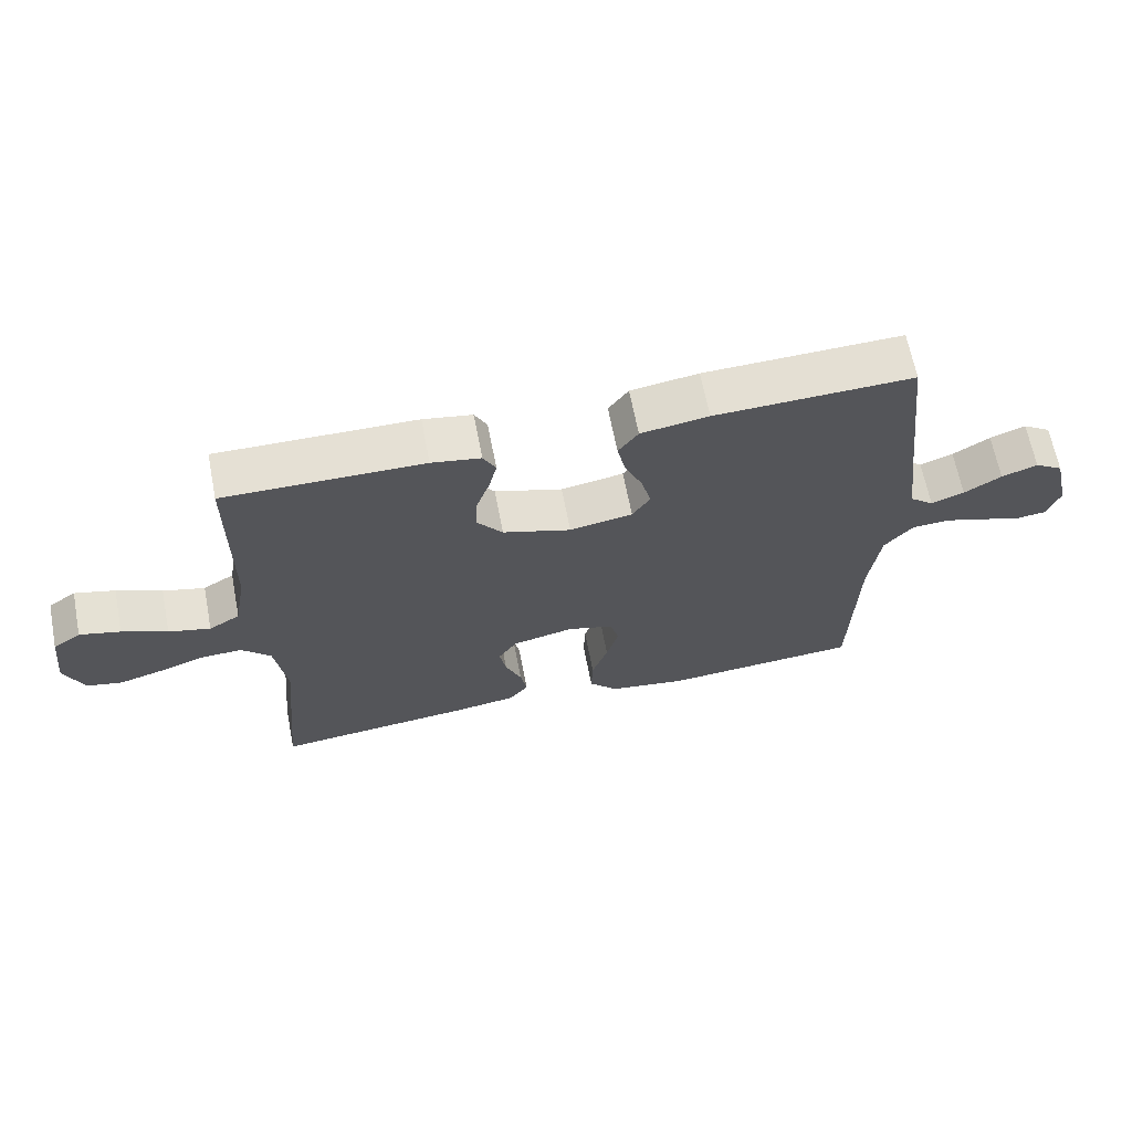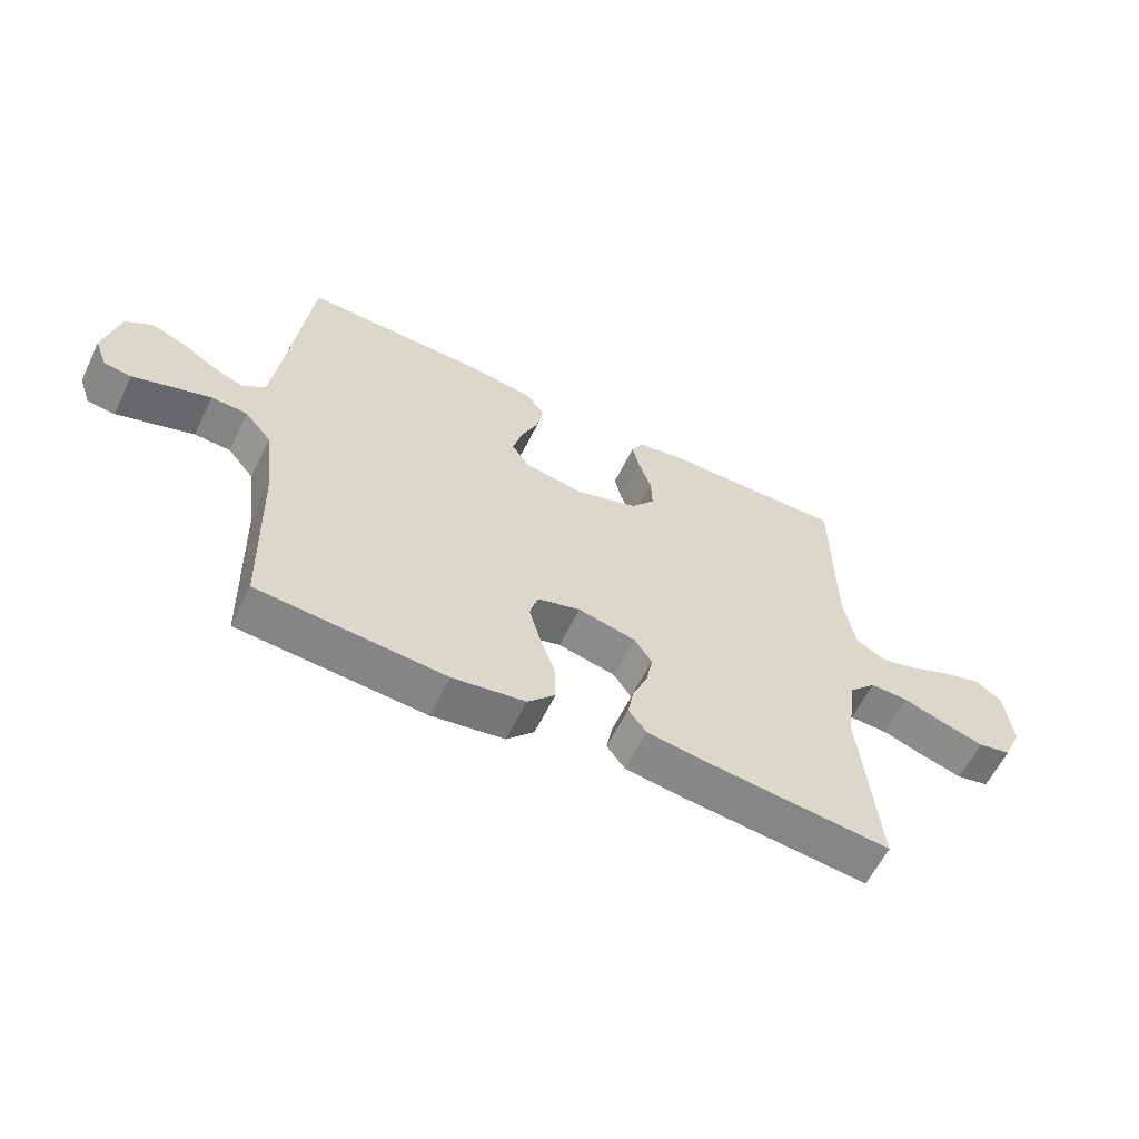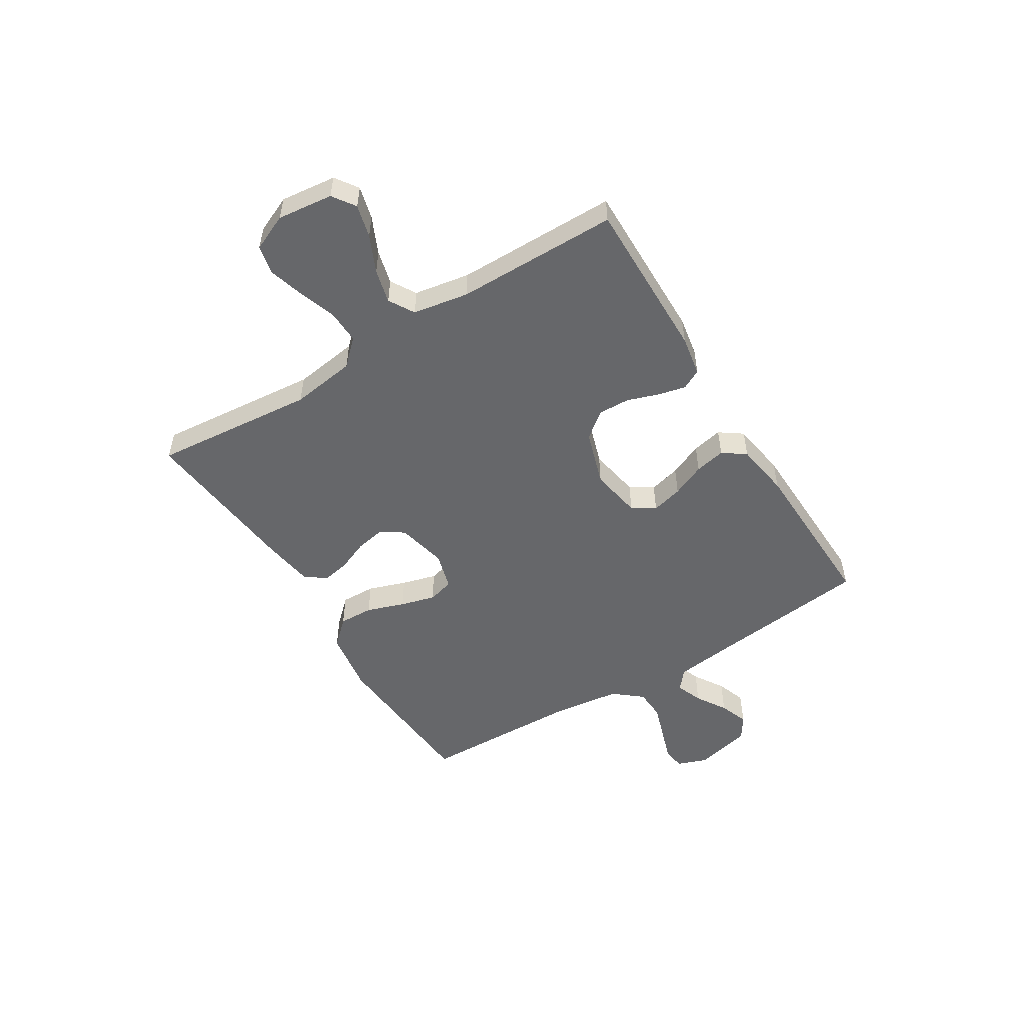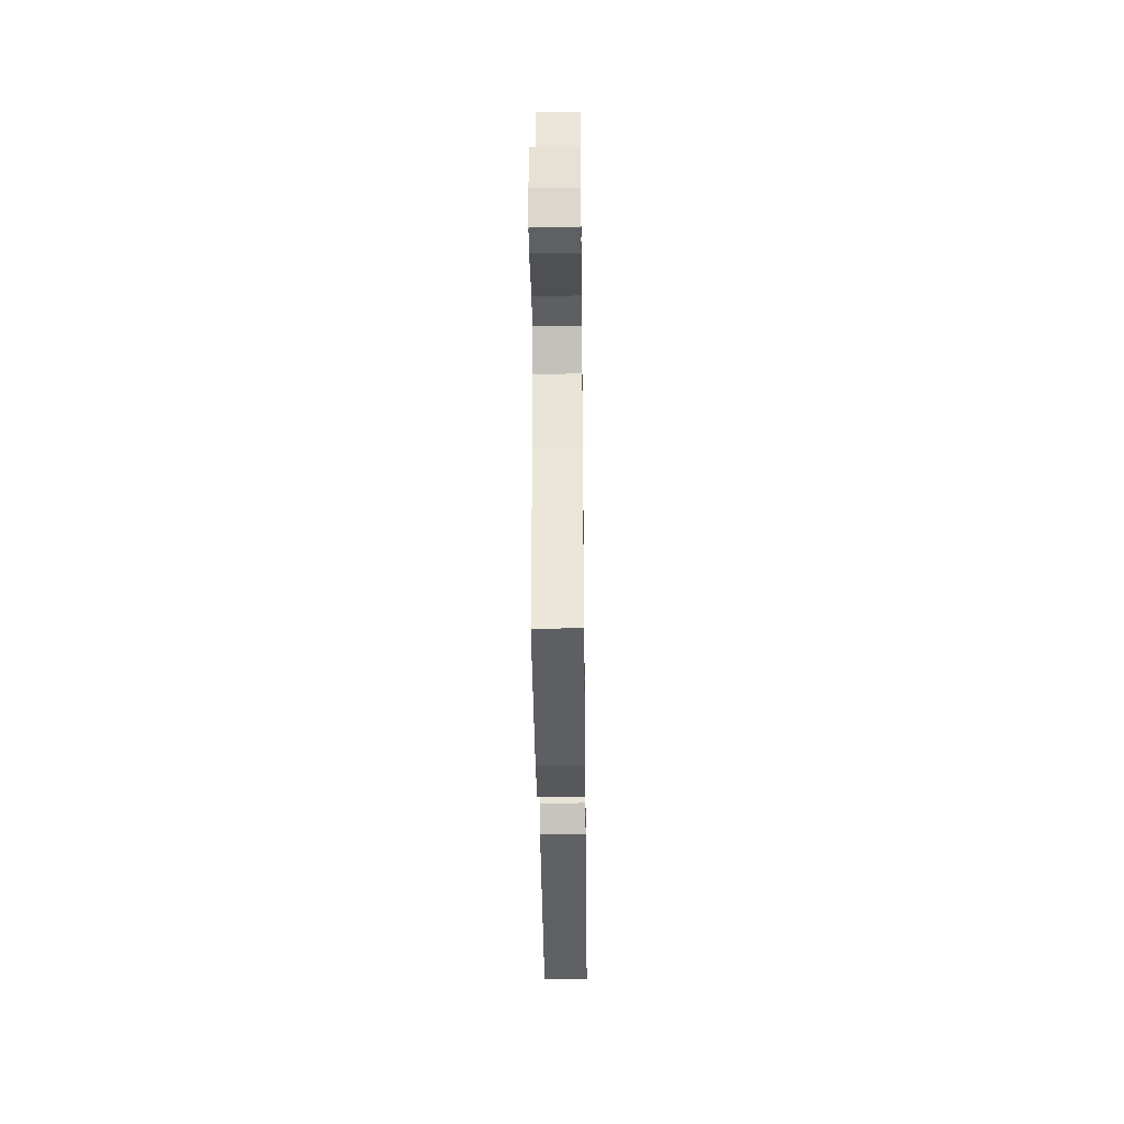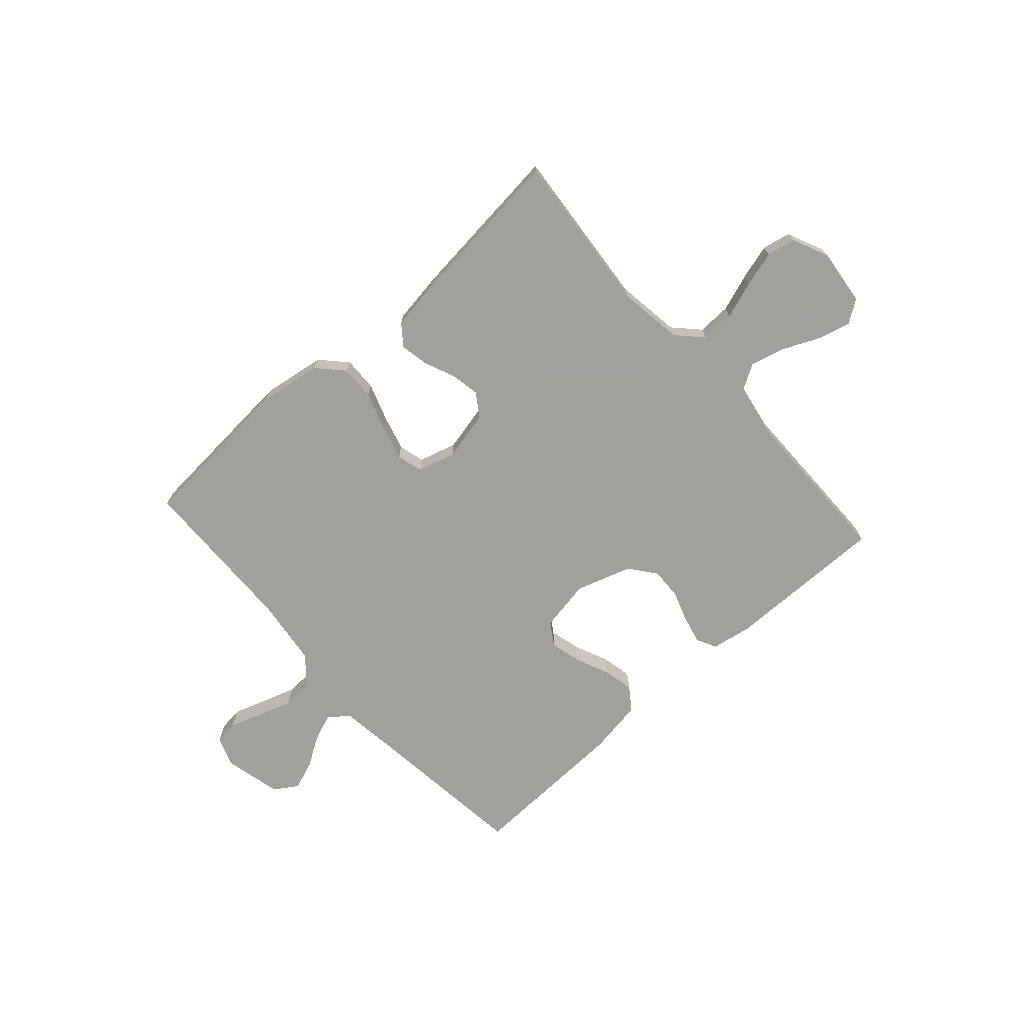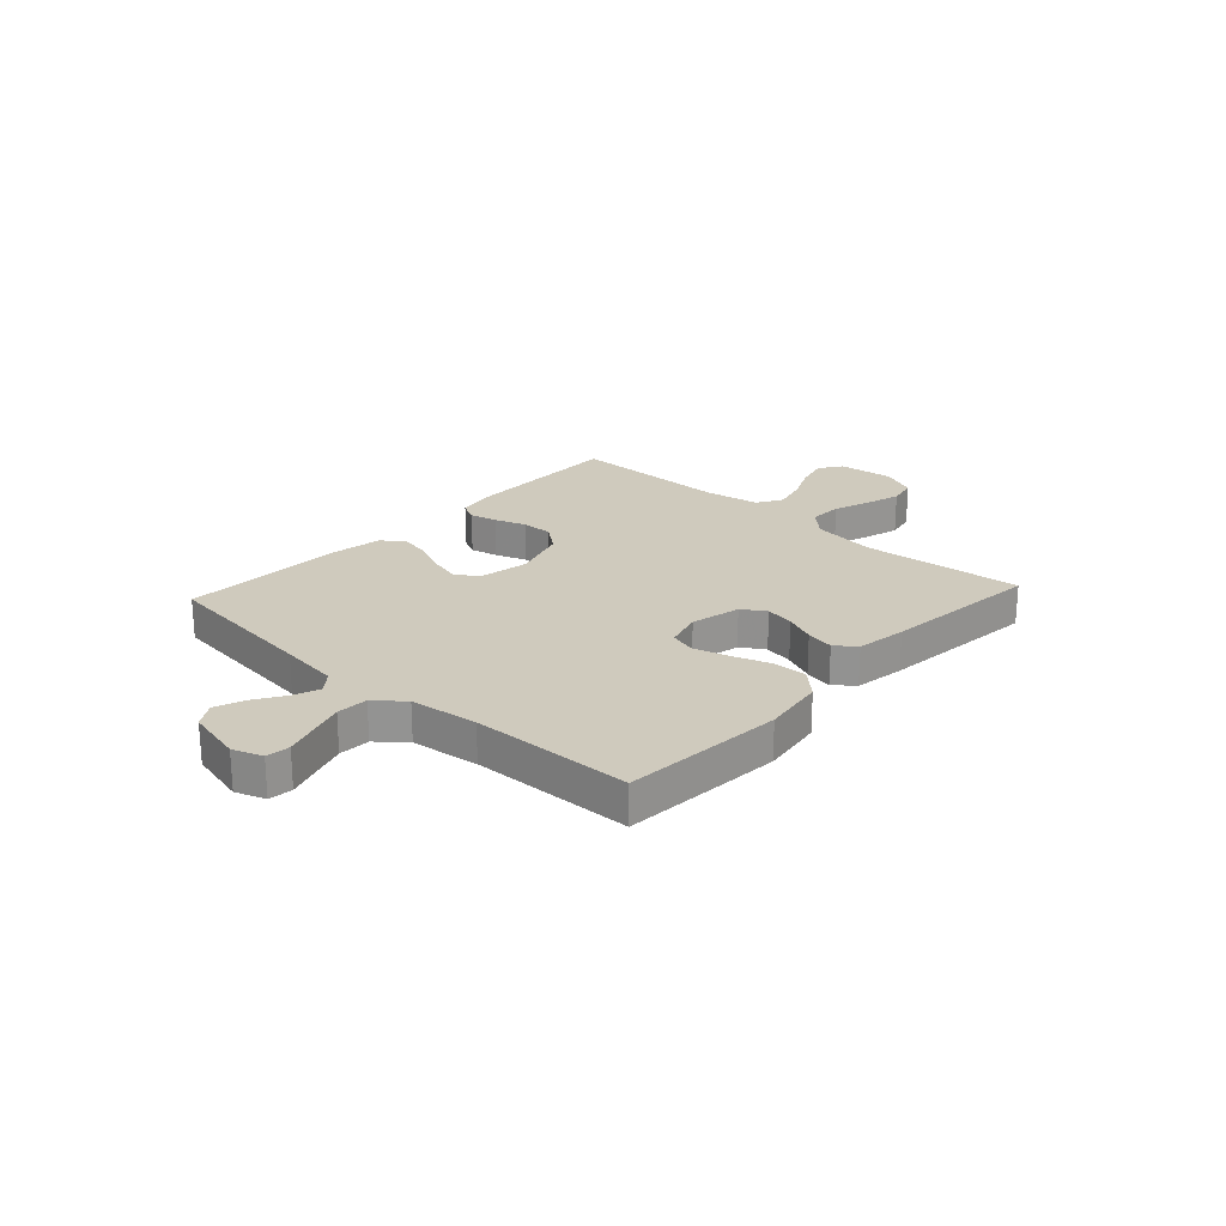
<metadata>
{"format":"obj","ext":"obj","renderer":"f3d","projection":"perspective","resolution":1024,"background":"white","views":[{"elev":65.6,"azim":-11.0,"up":"+Z"},{"elev":-60.4,"azim":153.9,"up":"+Z"},{"elev":-52.1,"azim":-58.3,"up":"+Y"},{"elev":-37.2,"azim":90.7,"up":"+Z"},{"elev":-71.7,"azim":-138.1,"up":"+Y"},{"elev":22.9,"azim":132.5,"up":"+Y"}]}
</metadata>
<code>
v -0.5 0.07 0.5
v -0.2 0.07 0.496
v -0.126 0.07 0.483
v -0.107 0.07 0.446
v -0.119 0.07 0.395
v -0.139 0.07 0.337
v -0.141 0.07 0.279
v -0.103 0.07 0.23
v 0 0.07 0.197
v 0.095 0.07 0.214
v 0.122 0.07 0.256
v 0.107 0.07 0.314
v 0.08 0.07 0.376
v 0.068 0.07 0.433
v 0.098 0.07 0.475
v 0.2 0.07 0.491
v 0.5 0.07 0.5
v 0.535 0.07 0.2
v 0.549 0.07 0.09
v 0.585 0.07 0.06
v 0.635 0.07 0.079
v 0.691 0.07 0.114
v 0.745 0.07 0.134
v 0.788 0.07 0.106
v 0.813 0.07 0
v 0.793 0.07 -0.055
v 0.749 0.07 -0.06
v 0.689 0.07 -0.04
v 0.625 0.07 -0.019
v 0.567 0.07 -0.022
v 0.524 0.07 -0.074
v 0.508 0.07 -0.2
v 0.5 0.07 -0.5
v 0.2 0.07 -0.522
v 0.083 0.07 -0.504
v 0.039 0.07 -0.457
v 0.041 0.07 -0.393
v 0.065 0.07 -0.323
v 0.083 0.07 -0.258
v 0.07 0.07 -0.21
v 0 0.07 -0.19
v -0.093 0.07 -0.211
v -0.121 0.07 -0.254
v -0.111 0.07 -0.308
v -0.087 0.07 -0.365
v -0.077 0.07 -0.417
v -0.106 0.07 -0.455
v -0.2 0.07 -0.469
v -0.5 0.07 -0.5
v -0.472 0.07 -0.2
v -0.489 0.07 -0.08
v -0.533 0.07 -0.034
v -0.595 0.07 -0.036
v -0.664 0.07 -0.06
v -0.73 0.07 -0.079
v -0.783 0.07 -0.068
v -0.813 0.07 0
v -0.801 0.07 0.103
v -0.759 0.07 0.132
v -0.698 0.07 0.116
v -0.63 0.07 0.085
v -0.567 0.07 0.069
v -0.52 0.07 0.097
v -0.502 0.07 0.2
v -0.5 0 0.5
v -0.2 0 0.496
v -0.126 0 0.483
v -0.107 0 0.446
v -0.119 0 0.395
v -0.139 0 0.337
v -0.141 0 0.279
v -0.103 0 0.23
v 0 0 0.197
v 0.095 0 0.214
v 0.122 0 0.256
v 0.107 0 0.314
v 0.08 0 0.376
v 0.068 0 0.433
v 0.098 0 0.475
v 0.2 0 0.491
v 0.5 0 0.5
v 0.535 0 0.2
v 0.549 0 0.09
v 0.585 0 0.06
v 0.635 0 0.079
v 0.691 0 0.114
v 0.745 0 0.134
v 0.788 0 0.106
v 0.813 0 0
v 0.793 0 -0.055
v 0.749 0 -0.06
v 0.689 0 -0.04
v 0.625 0 -0.019
v 0.567 0 -0.022
v 0.524 0 -0.074
v 0.508 0 -0.2
v 0.5 0 -0.5
v 0.2 0 -0.522
v 0.083 0 -0.504
v 0.039 0 -0.457
v 0.041 0 -0.393
v 0.065 0 -0.323
v 0.083 0 -0.258
v 0.07 0 -0.21
v 0 0 -0.19
v -0.093 0 -0.211
v -0.121 0 -0.254
v -0.111 0 -0.308
v -0.087 0 -0.365
v -0.077 0 -0.417
v -0.106 0 -0.455
v -0.2 0 -0.469
v -0.5 0 -0.5
v -0.472 0 -0.2
v -0.489 0 -0.08
v -0.533 0 -0.034
v -0.595 0 -0.036
v -0.664 0 -0.06
v -0.73 0 -0.079
v -0.783 0 -0.068
v -0.813 0 0
v -0.801 0 0.103
v -0.759 0 0.132
v -0.698 0 0.116
v -0.63 0 0.085
v -0.567 0 0.069
v -0.52 0 0.097
v -0.502 0 0.2
f 59 60 61
f 58 59 61
f 57 58 61
f 56 57 61
f 55 56 61
f 54 55 61
f 53 54 61
f 52 53 61 62
f 51 52 62 63
f 48 49 50
f 47 48 50
f 46 47 50
f 45 46 50
f 44 45 50
f 43 44 50 51
f 51 63 64
f 43 51 64
f 42 43 64
f 36 37 38
f 35 36 38
f 34 35 38
f 33 34 38
f 32 33 38
f 31 32 38 39
f 30 31 39 40
f 26 27 28
f 25 26 28
f 24 25 28
f 23 24 28
f 22 23 28
f 21 22 28
f 20 21 28 29
f 19 20 29 30
f 16 17 18
f 15 16 18
f 14 15 18
f 13 14 18
f 12 13 18
f 11 12 18 19
f 30 40 41
f 19 30 41
f 11 19 41
f 10 11 41
f 4 5 6
f 3 4 6
f 2 3 6
f 1 2 6
f 64 1 6
f 64 6 7
f 42 64 7 8
f 9 10 41 42
f 8 9 42
f 125 124 123
f 125 123 122
f 125 122 121
f 125 121 120
f 125 120 119
f 125 119 118
f 125 118 117
f 126 125 117 116
f 127 126 116 115
f 114 113 112
f 114 112 111
f 114 111 110
f 114 110 109
f 114 109 108
f 115 114 108 107
f 128 127 115
f 128 115 107
f 128 107 106
f 102 101 100
f 102 100 99
f 102 99 98
f 102 98 97
f 102 97 96
f 103 102 96 95
f 104 103 95 94
f 92 91 90
f 92 90 89
f 92 89 88
f 92 88 87
f 92 87 86
f 92 86 85
f 93 92 85 84
f 94 93 84 83
f 82 81 80
f 82 80 79
f 82 79 78
f 82 78 77
f 82 77 76
f 83 82 76 75
f 105 104 94
f 105 94 83
f 105 83 75
f 105 75 74
f 70 69 68
f 70 68 67
f 70 67 66
f 70 66 65
f 70 65 128
f 71 70 128
f 72 71 128 106
f 106 105 74 73
f 106 73 72
f 1 65 66 2
f 2 66 67 3
f 3 67 68 4
f 4 68 69 5
f 5 69 70 6
f 6 70 71 7
f 7 71 72 8
f 8 72 73 9
f 9 73 74 10
f 10 74 75 11
f 11 75 76 12
f 12 76 77 13
f 13 77 78 14
f 14 78 79 15
f 15 79 80 16
f 16 80 81 17
f 17 81 82 18
f 18 82 83 19
f 19 83 84 20
f 20 84 85 21
f 21 85 86 22
f 22 86 87 23
f 23 87 88 24
f 24 88 89 25
f 25 89 90 26
f 26 90 91 27
f 27 91 92 28
f 28 92 93 29
f 29 93 94 30
f 30 94 95 31
f 31 95 96 32
f 32 96 97 33
f 33 97 98 34
f 34 98 99 35
f 35 99 100 36
f 36 100 101 37
f 37 101 102 38
f 38 102 103 39
f 39 103 104 40
f 40 104 105 41
f 41 105 106 42
f 42 106 107 43
f 43 107 108 44
f 44 108 109 45
f 45 109 110 46
f 46 110 111 47
f 47 111 112 48
f 48 112 113 49
f 49 113 114 50
f 50 114 115 51
f 51 115 116 52
f 52 116 117 53
f 53 117 118 54
f 54 118 119 55
f 55 119 120 56
f 56 120 121 57
f 57 121 122 58
f 58 122 123 59
f 59 123 124 60
f 60 124 125 61
f 61 125 126 62
f 62 126 127 63
f 63 127 128 64
f 64 128 65 1

</code>
